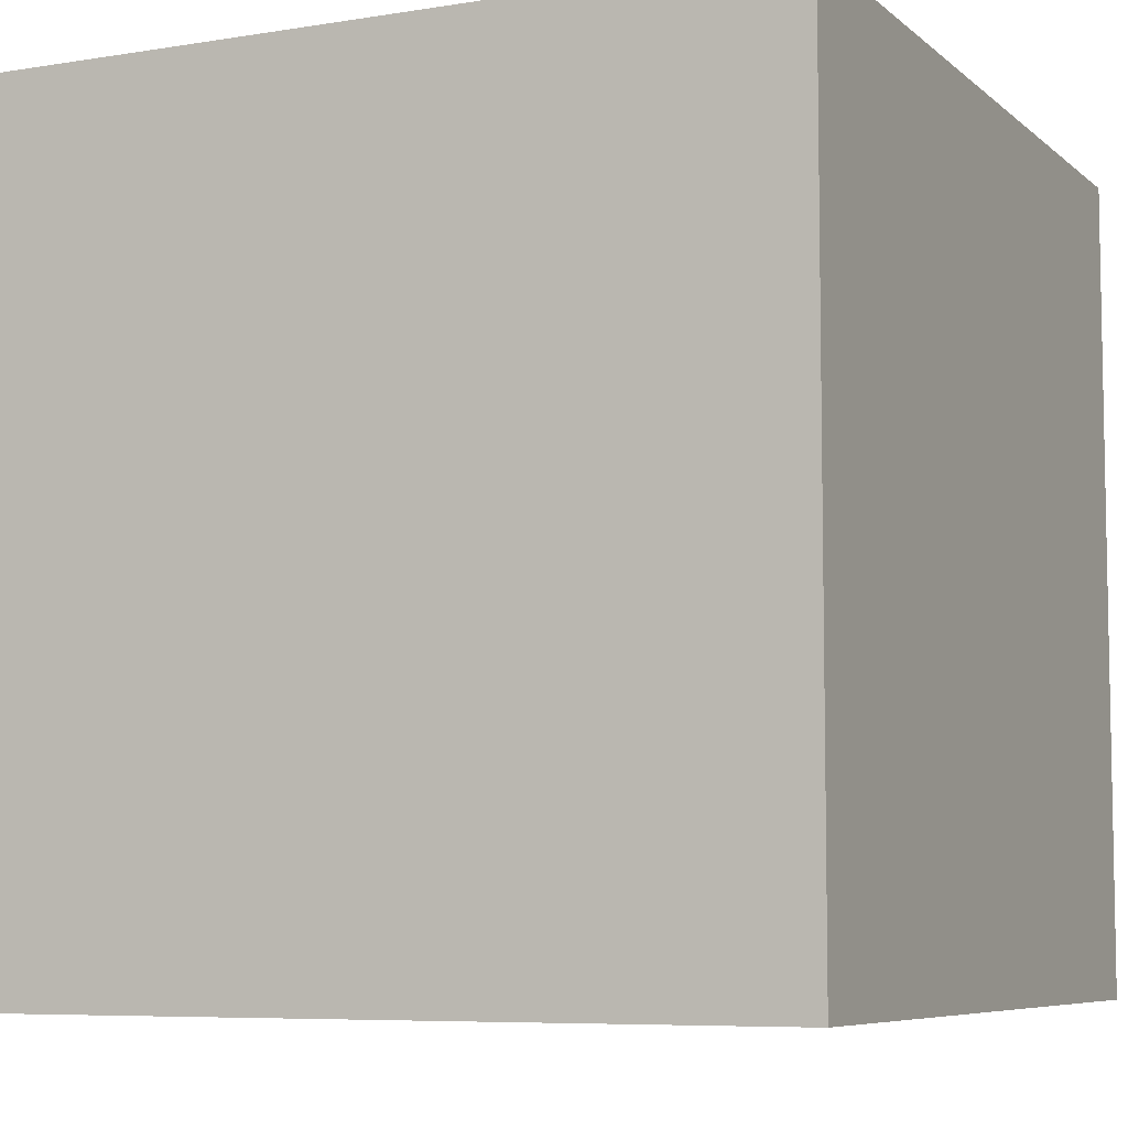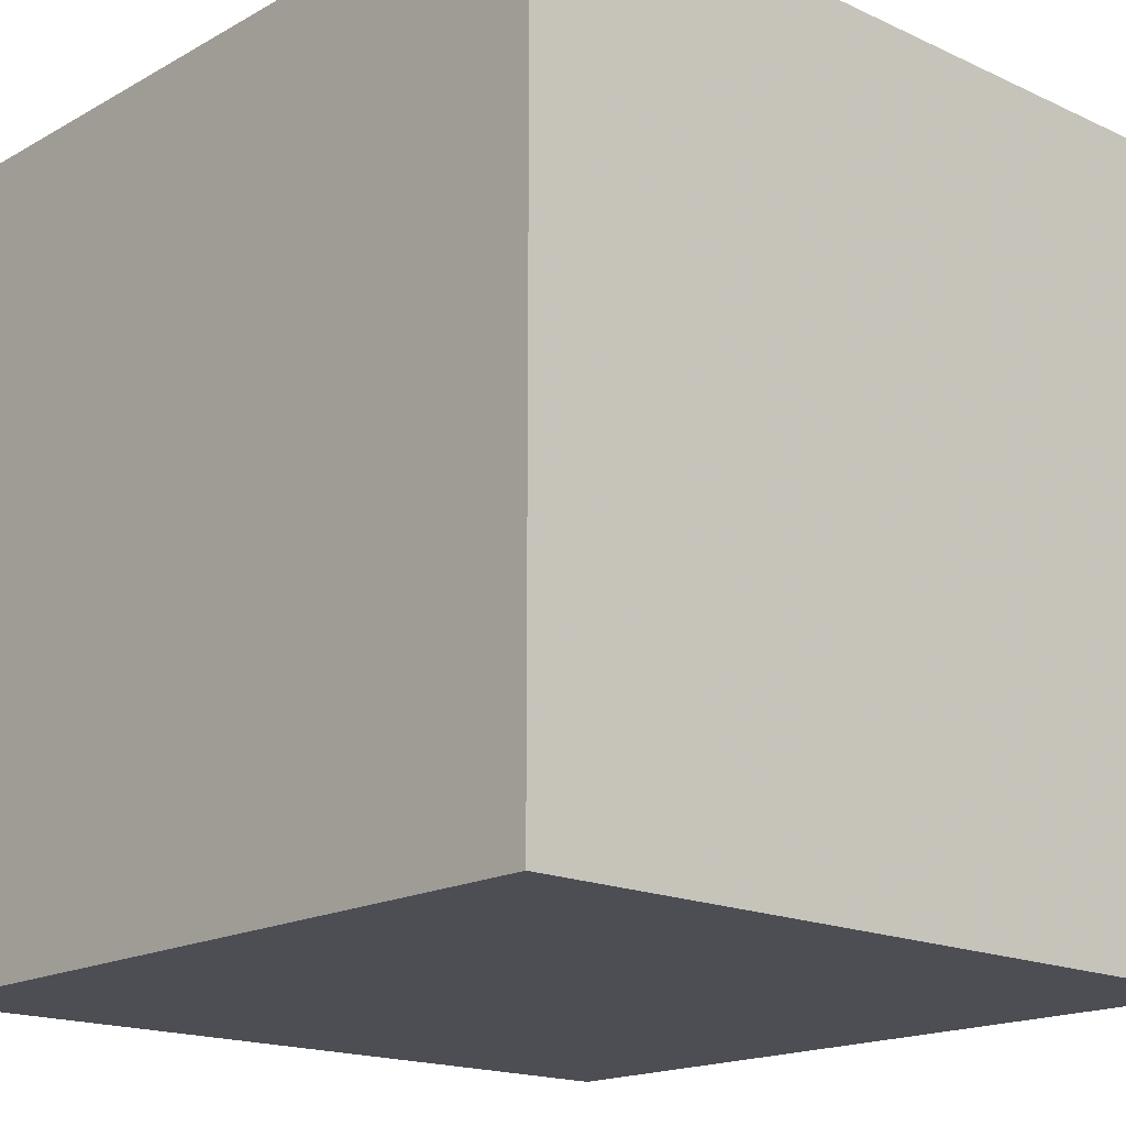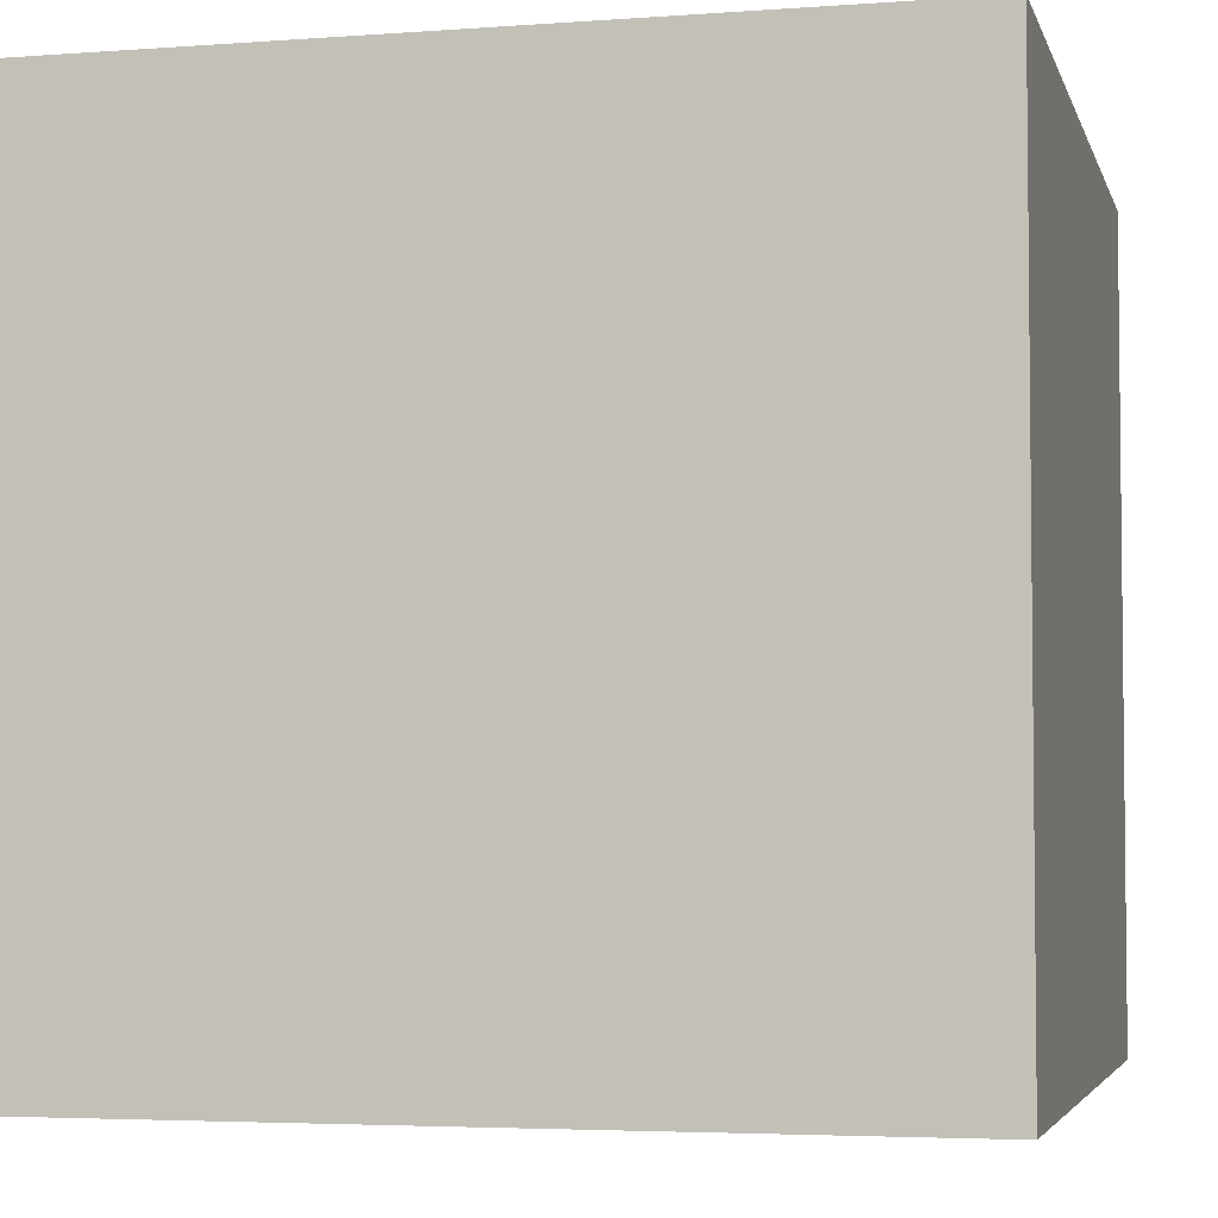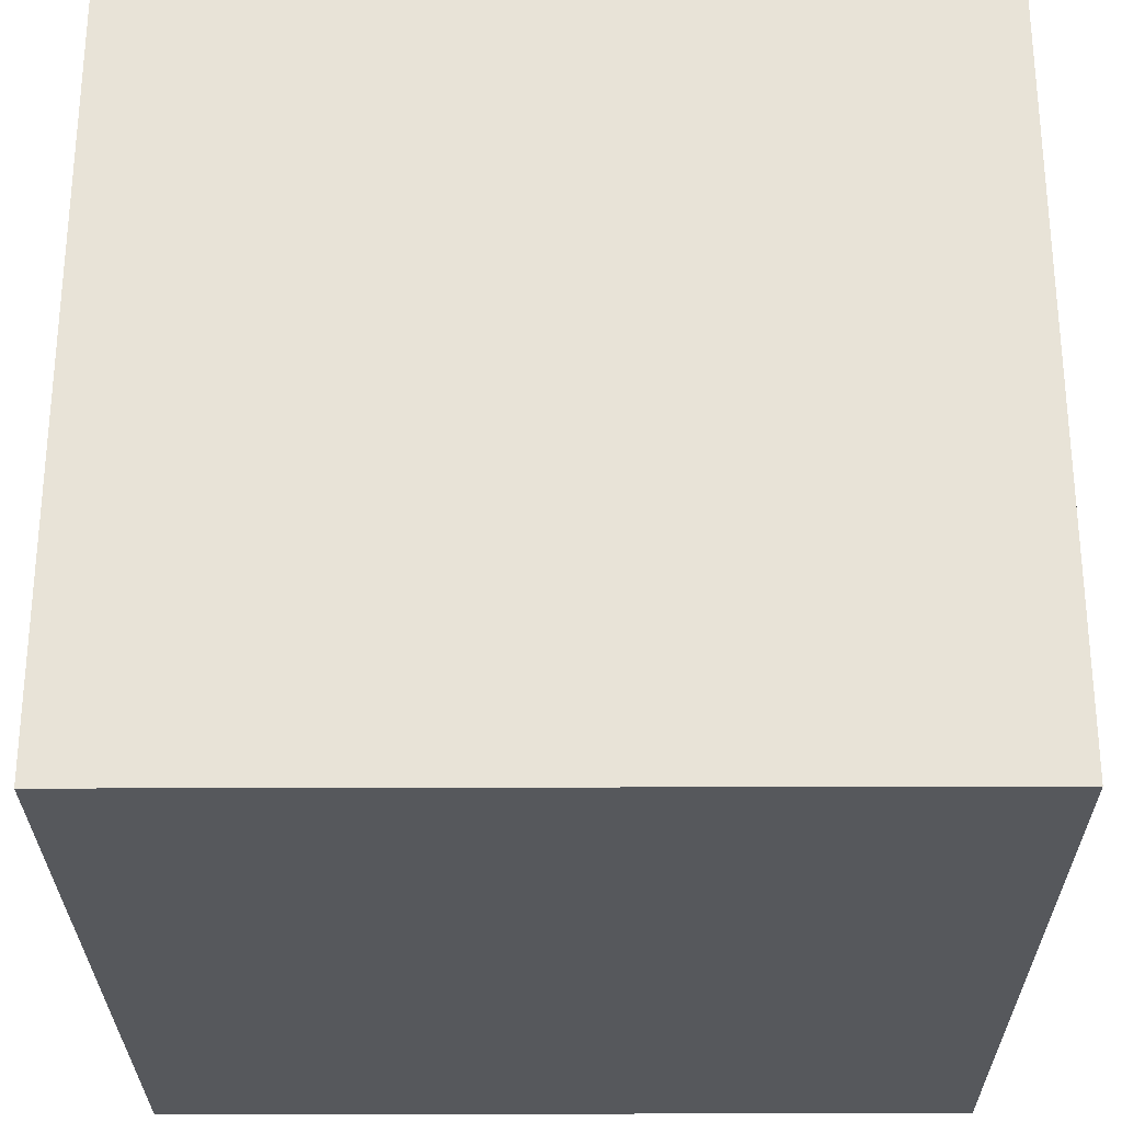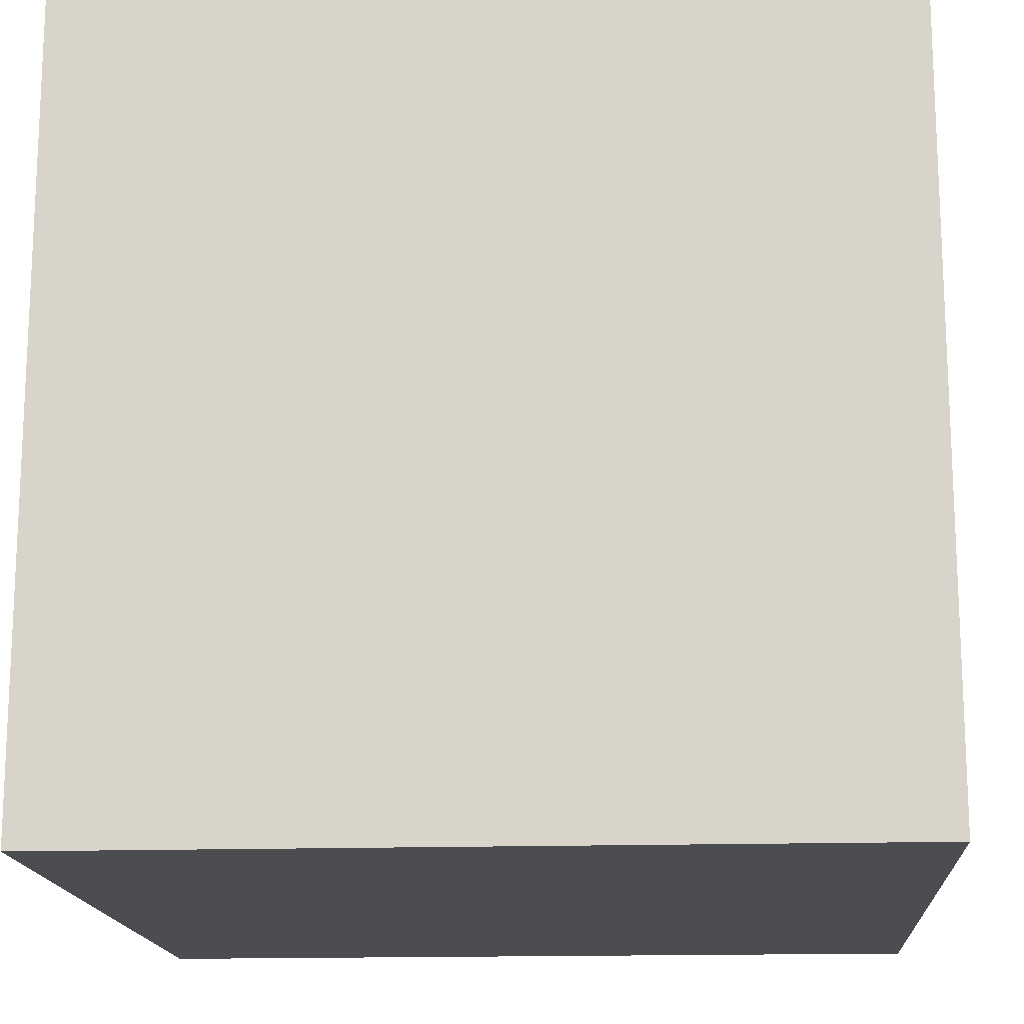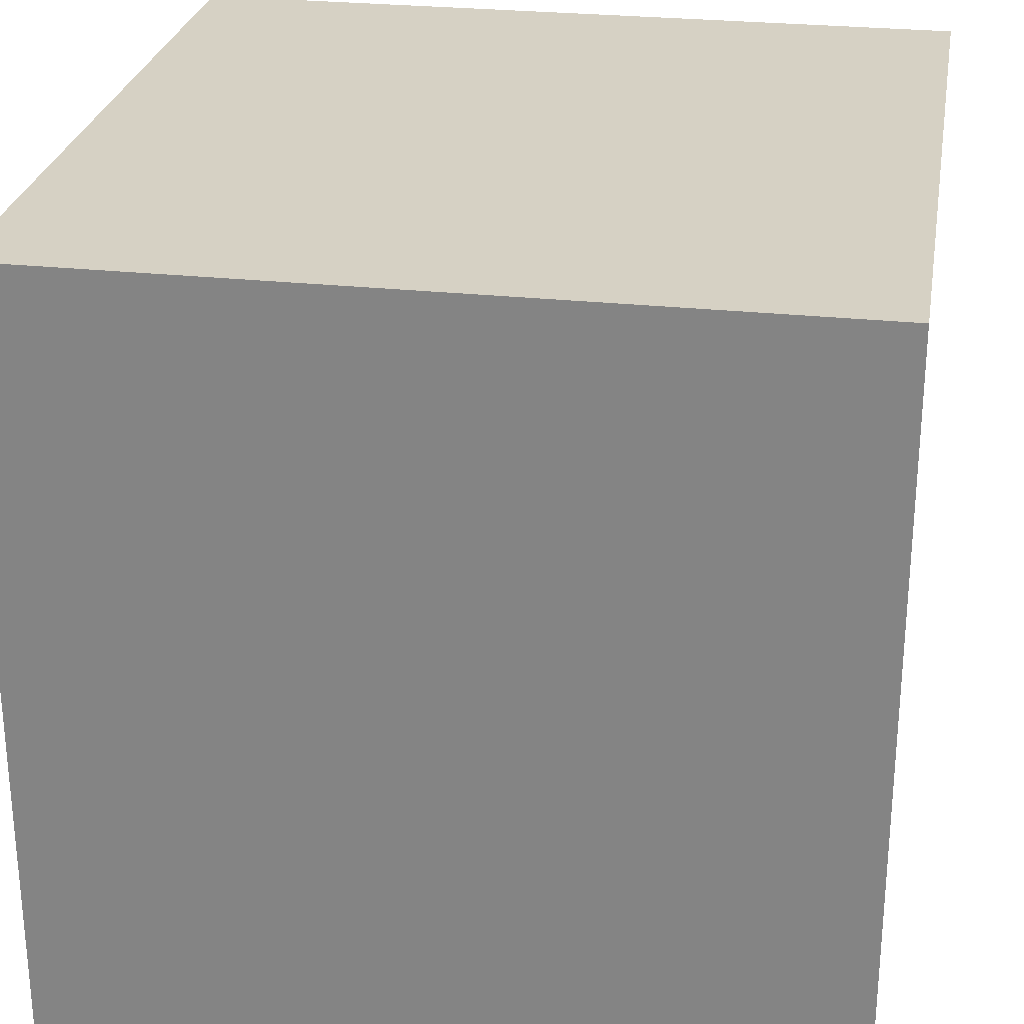
<metadata>
{"format":"obj","ext":"obj","renderer":"f3d","projection":"perspective","resolution":1024,"background":"white","views":[{"elev":-6.9,"azim":-154.6,"up":"+Z"},{"elev":-17.4,"azim":-42.4,"up":"+Z"},{"elev":-4.1,"azim":-76.3,"up":"+Y"},{"elev":-27.9,"azim":90.3,"up":"+Y"},{"elev":-15.9,"azim":-86.2,"up":"+Y"},{"elev":26.9,"azim":99.6,"up":"+Y"}]}
</metadata>
<code>
v 1  1 -1
v 1 -1 -1
v -1 -1 -1
v -1  1 -1
v 1  1  1
v 1 -1  1
v -1 -1  1
v -1  1  1
f 1 2 3 4
f 5 6 7 8
f 3 4 8 7
f 1 2 6 5
f 1 5 8 4
f 2 6 7 3

</code>
